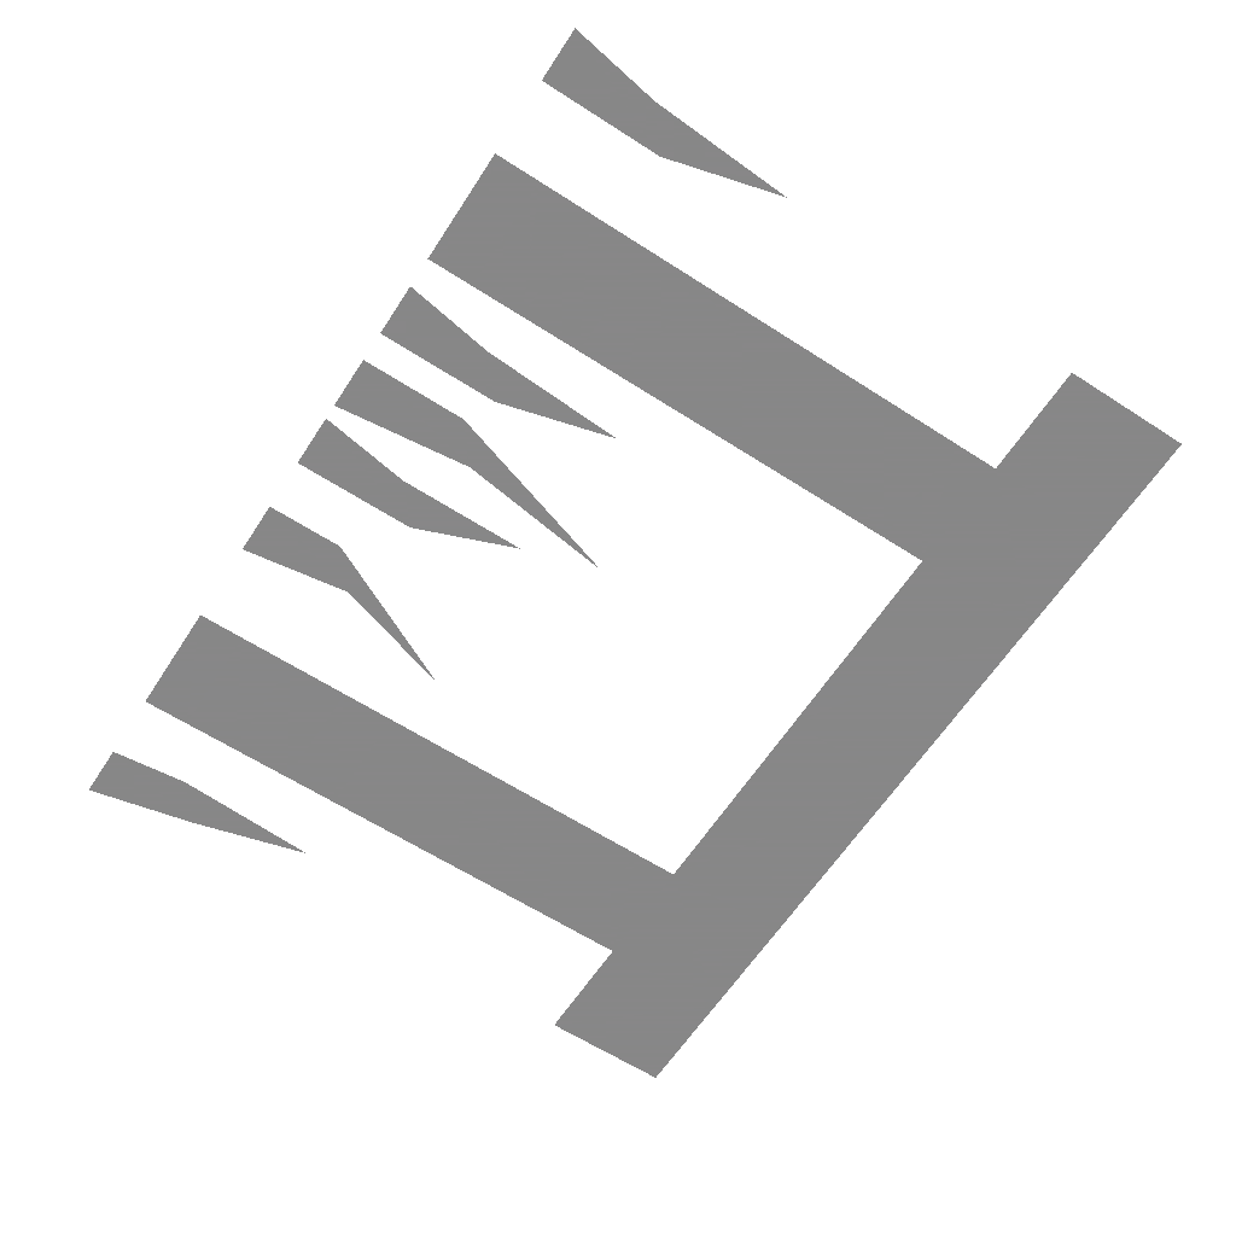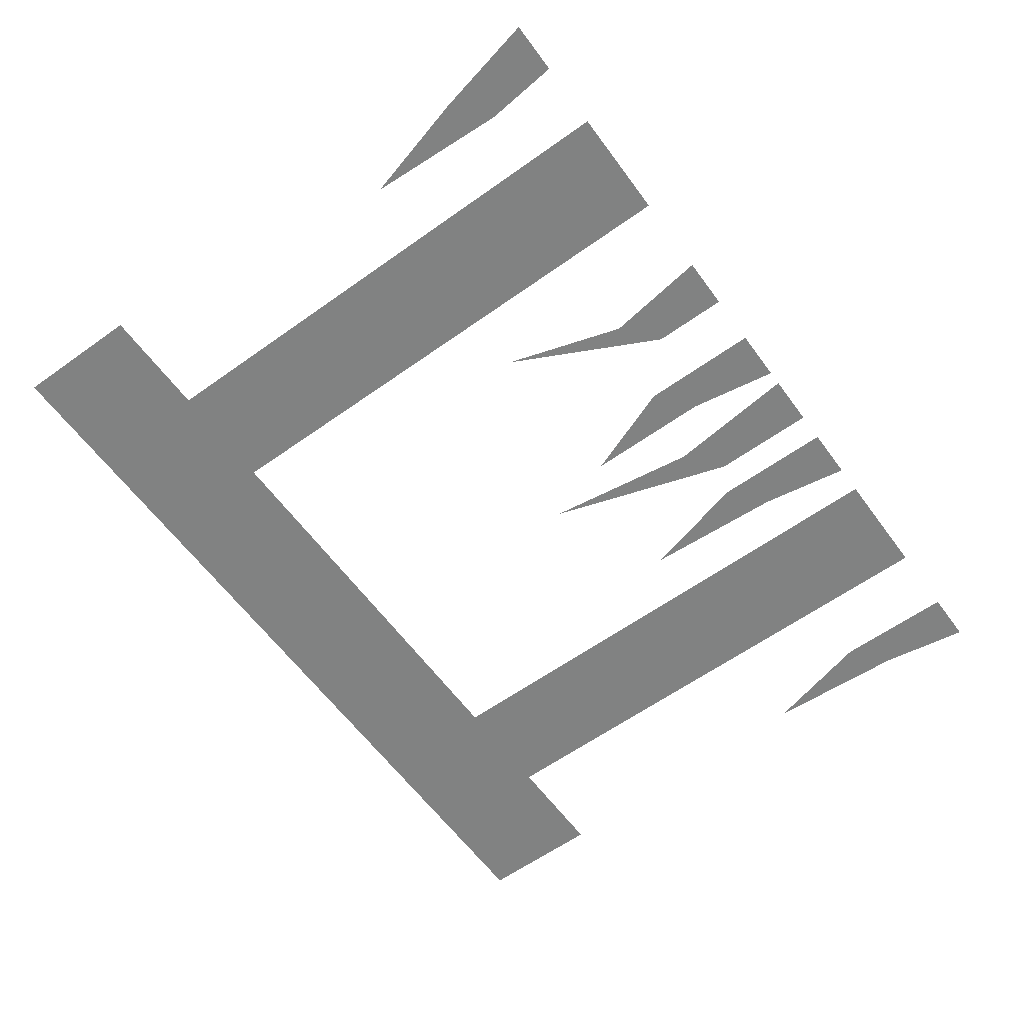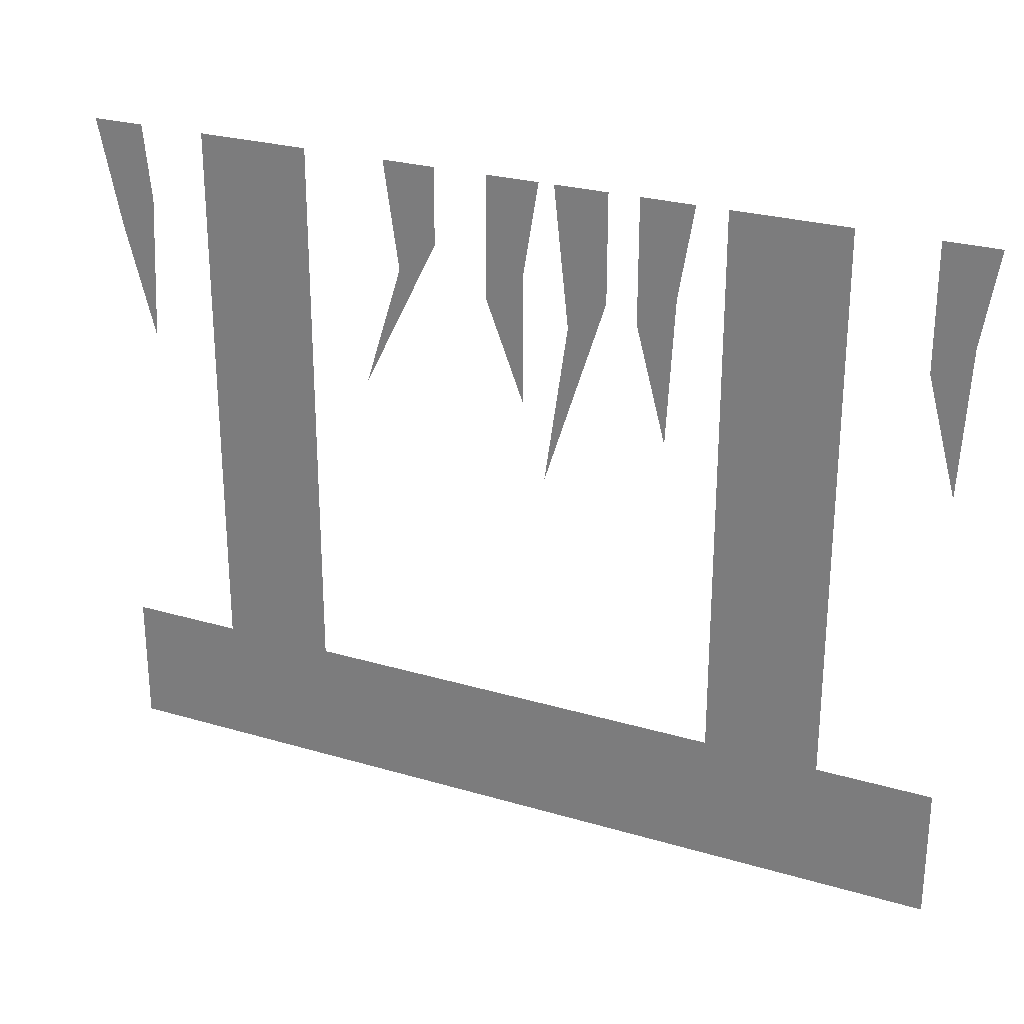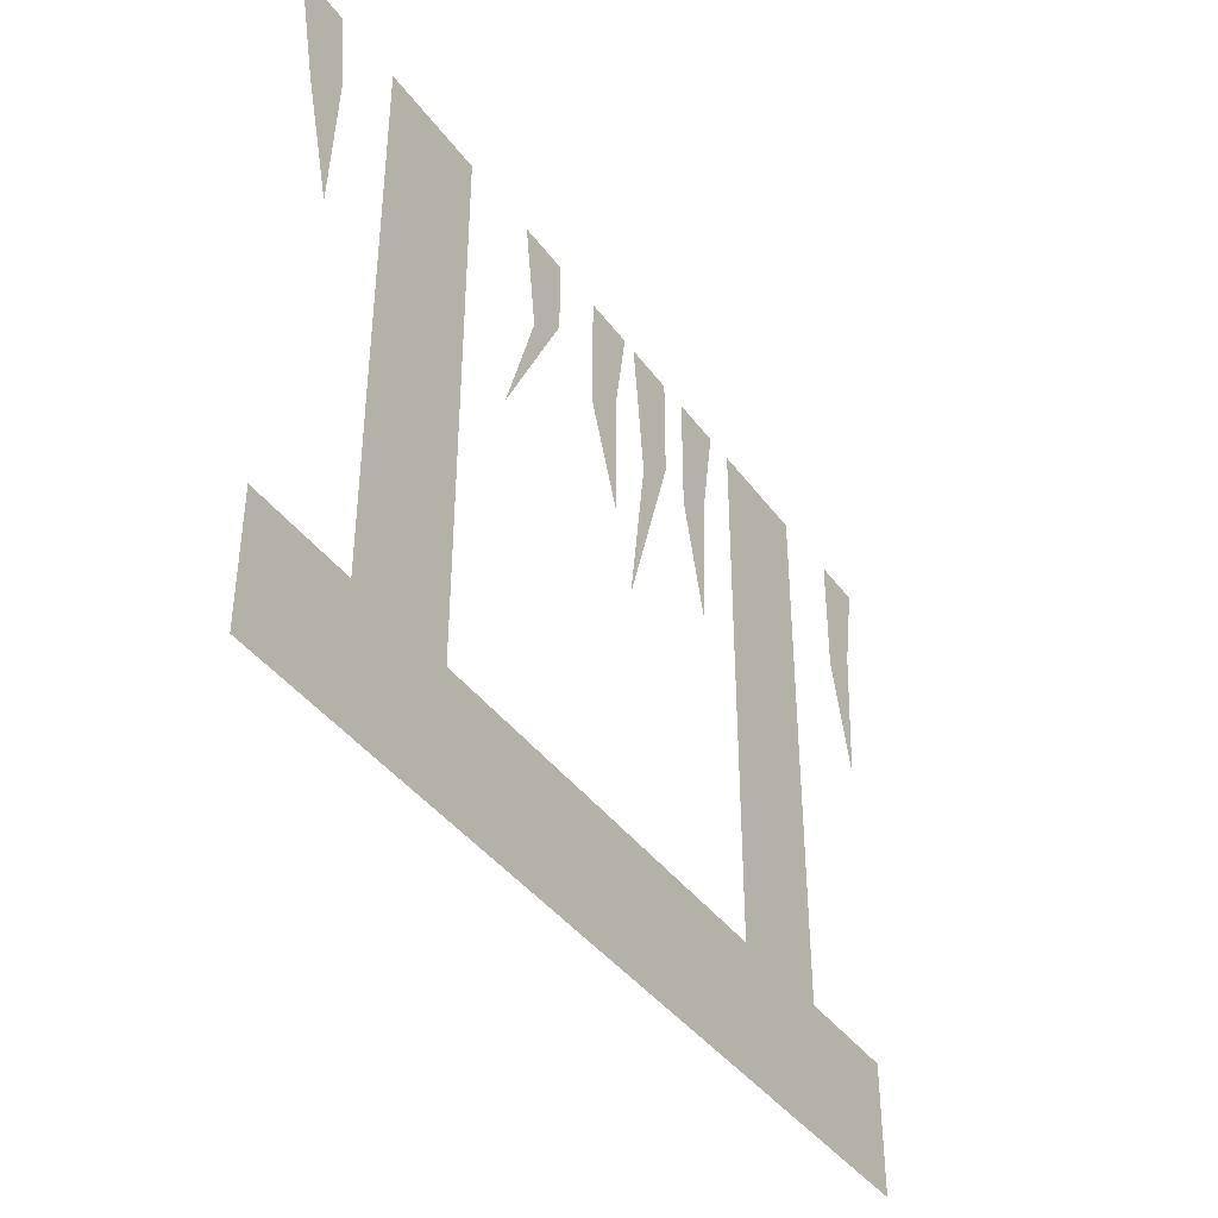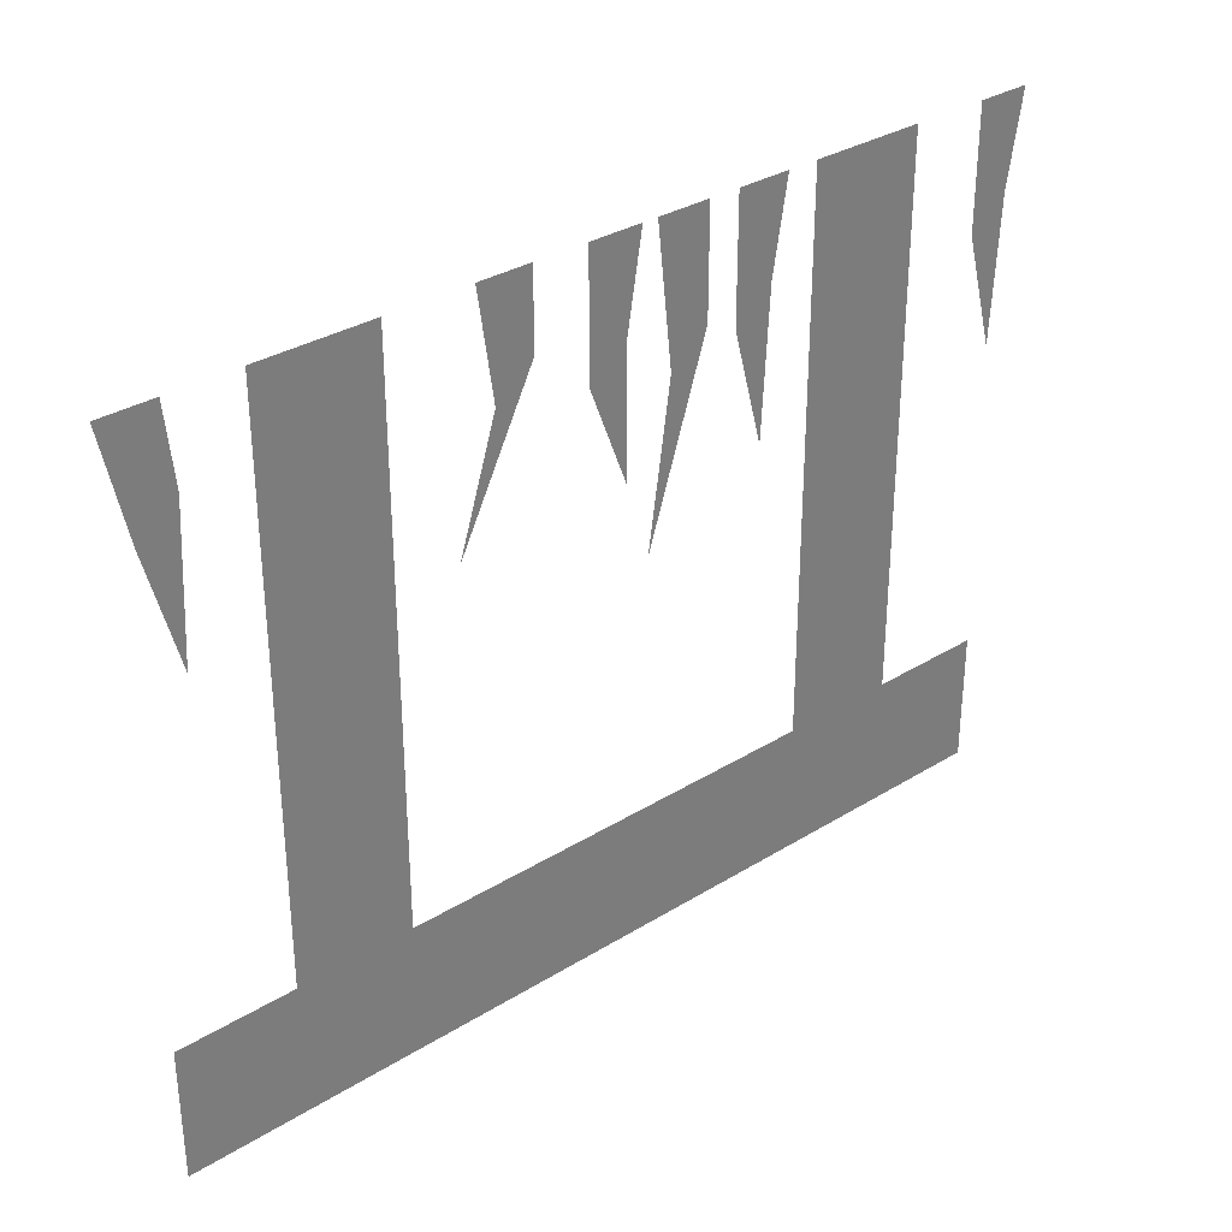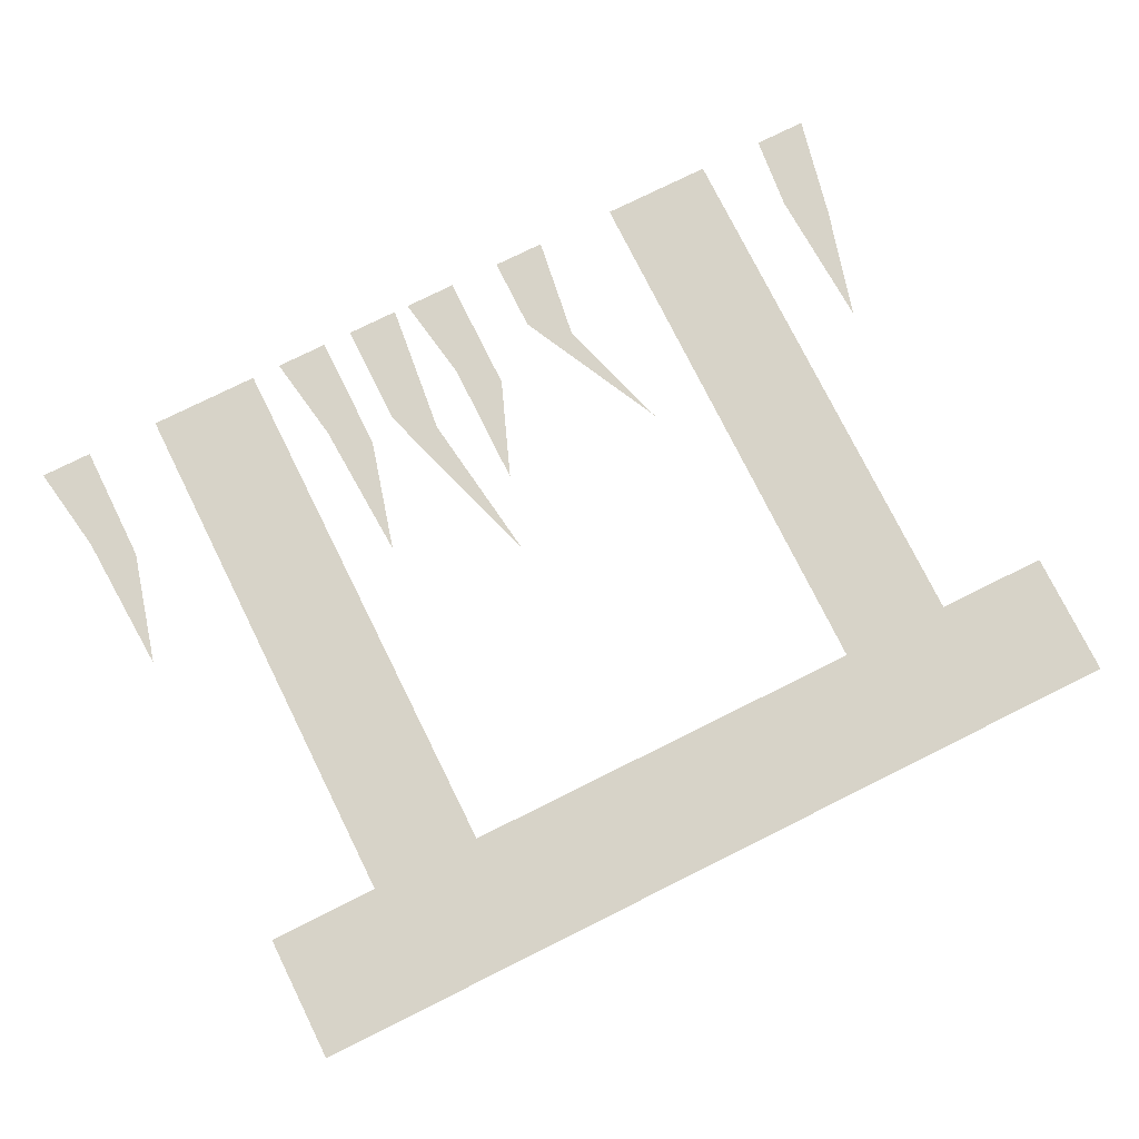
<metadata>
{"format":"obj","ext":"obj","renderer":"f3d","projection":"perspective","resolution":1024,"background":"white","views":[{"elev":-62.6,"azim":-123.1,"up":"+Z"},{"elev":-60.6,"azim":126.1,"up":"+Z"},{"elev":26.4,"azim":-155.0,"up":"+Y"},{"elev":-40.3,"azim":122.5,"up":"+Y"},{"elev":32.5,"azim":139.2,"up":"+Y"},{"elev":76.9,"azim":-26.4,"up":"+Z"}]}
</metadata>
<code>
v -0.2188 -0.01562 0
v -0.3359 -0.01562 0
v -0.3359 0.2812 0
v -0.2188 0.2812 0
v -0.3359 0.3359 0
v -0.2188 0.3359 0
v -0.3359 0.3984 0
v -0.2188 0.3984 0
v -0.3359 0.4531 0
v -0.2188 0.4531 0
v -0.3359 0.5 0
v -0.2188 0.5 0
v -0.2188 -0.0625 0
v -0.3359 -0.0625 0
v -0.2188 -0.1953 0
v -0.3359 -0.1953 0
v -0.4531 -0.1953 0
v -0.4531 -0.0625 0
v 0 -0.0625 0
v 0 -0.1953 0
v 0.2188 -0.0625 0
v 0.2188 -0.1953 0
v 0.3359 -0.1953 0
v 0.3359 -0.0625 0
v 0.4531 -0.0625 0
v 0.4531 -0.1953 0
v 0.3359 -0.01562 0
v 0.2188 -0.01562 0
v 0.2188 0.2812 0
v 0.3359 0.2812 0
v 0.2188 0.3359 0
v 0.3359 0.3359 0
v 0.2188 0.3984 0
v 0.3359 0.3984 0
v 0.2188 0.4531 0
v 0.3359 0.4531 0
v 0.2188 0.5 0
v 0.3359 0.5 0
v -0.1875 0.5 0
v -0.1328 0.5 0
v -0.1328 0.375 0
v -0.1719 0.4062 0
v -0.1641 0.2578 0
v -0.03125 0.5 0
v 0.02344 0.5 0
v 0.02344 0.375 0
v -0.01562 0.4062 0
v -0.01562 0.2734 0
v 0.07812 0.5 0
v 0.1328 0.5 0
v 0.1172 0.3906 0
v 0.07812 0.4219 0
v 0.1562 0.2656 0
v 0.4062 0.5 0
v 0.4609 0.5 0
v 0.4375 0.3906 0
v 0.3984 0.4219 0
v 0.4062 0.2734 0
v -0.4688 0.5 0
v -0.4141 0.5 0
v -0.4141 0.375 0
v -0.4531 0.4062 0
v -0.4453 0.2578 0
v -0.1016 0.5 0
v -0.04688 0.5 0
v -0.0625 0.3594 0
v -0.1016 0.3906 0
v -0.03906 0.1953 0
f 1 2 3
f 1 3 4
f 14 13 15
f 14 15 16
f 14 16 17
f 14 17 18
f 15 13 19
f 15 19 20
f 20 19 21
f 20 21 22
f 22 21 23
f 23 21 24
f 23 24 25
f 23 25 26
f 27 28 29
f 27 29 30
f 4 3 5
f 4 5 6
f 30 29 31
f 30 31 32
f 6 5 7
f 6 7 8
f 2 1 13
f 2 13 14
f 32 31 33
f 32 33 34
f 28 27 24
f 28 24 21
f 8 7 9
f 8 9 10
f 34 33 35
f 34 35 36
f 10 9 11
f 10 11 12
f 36 35 37
f 36 37 38
f 39 40 41
f 39 41 42
f 42 41 43
f 44 45 46
f 44 46 47
f 47 46 48
f 54 55 56
f 54 56 57
f 57 56 58
f 49 50 51
f 49 51 52
f 52 51 53
f 59 60 61
f 59 61 62
f 62 61 63
f 64 65 66
f 64 66 67
f 67 66 68

</code>
